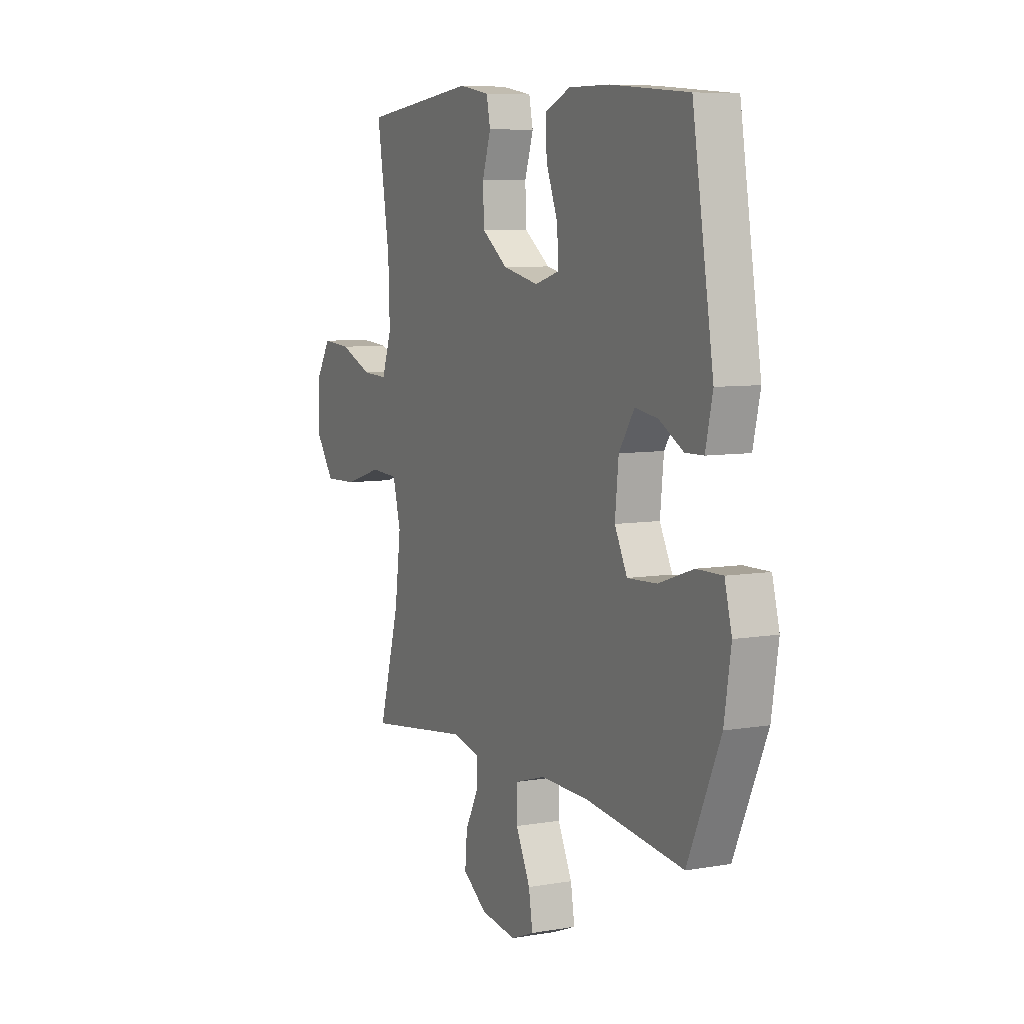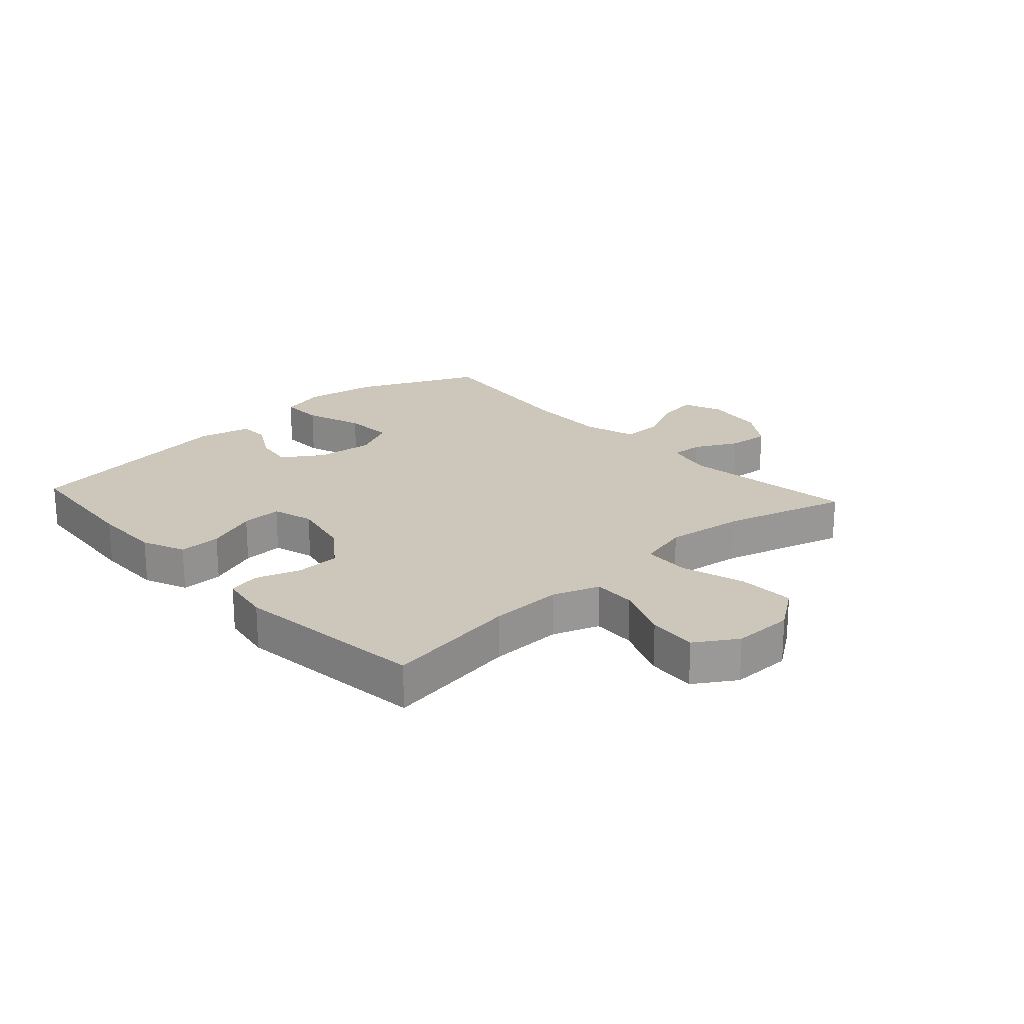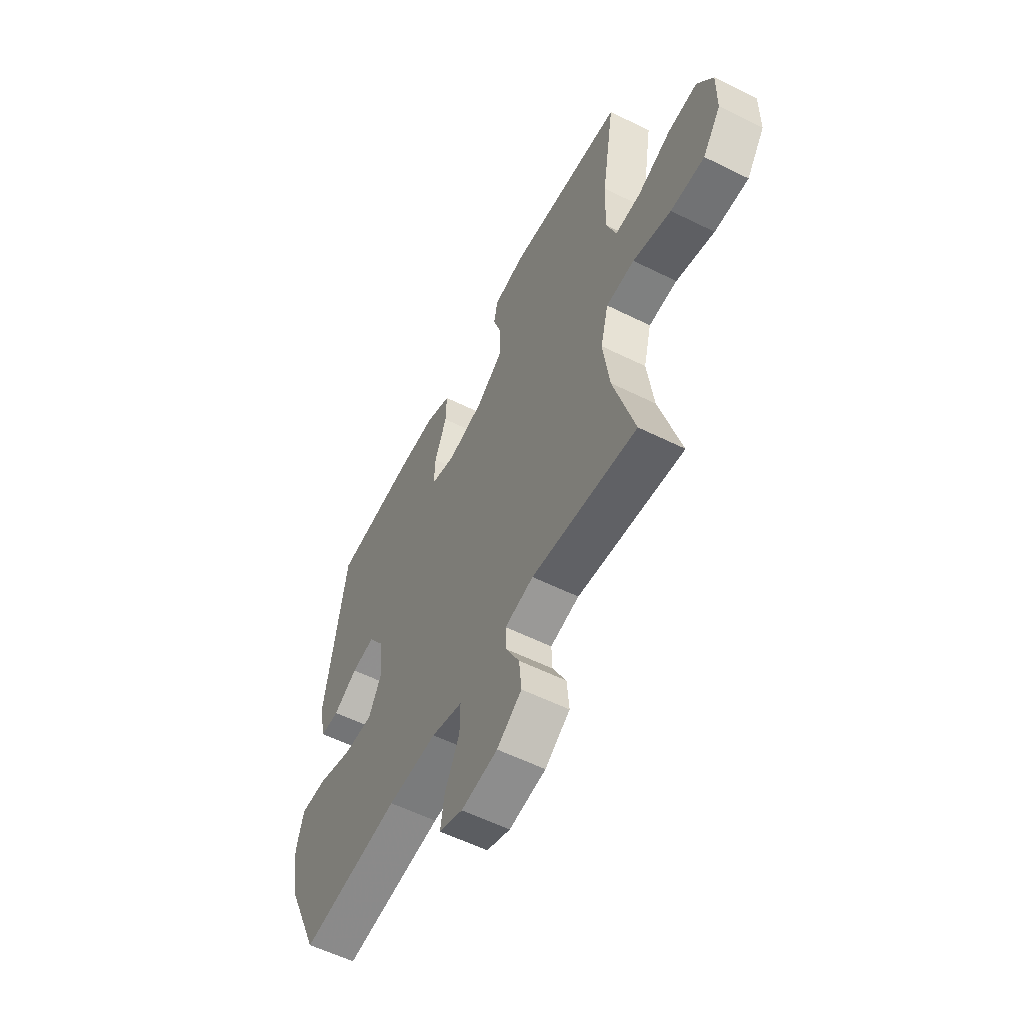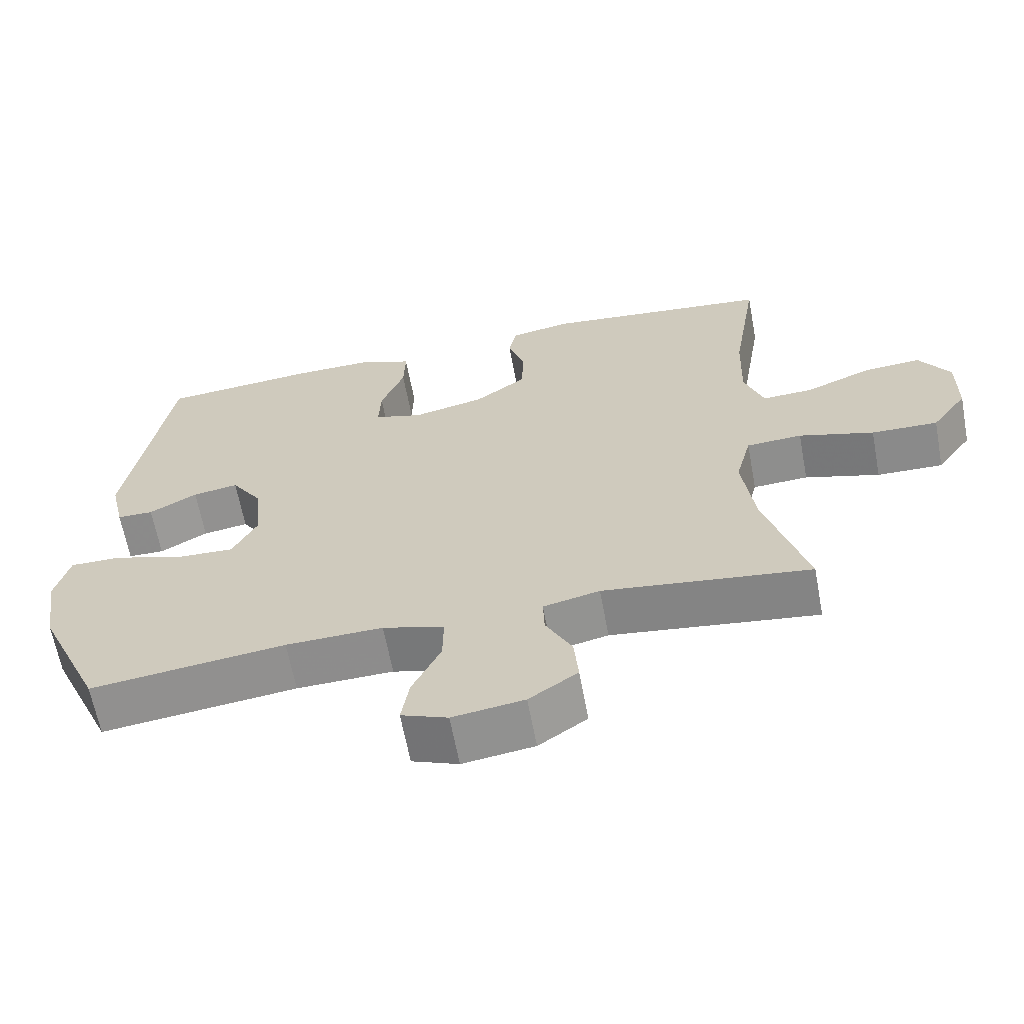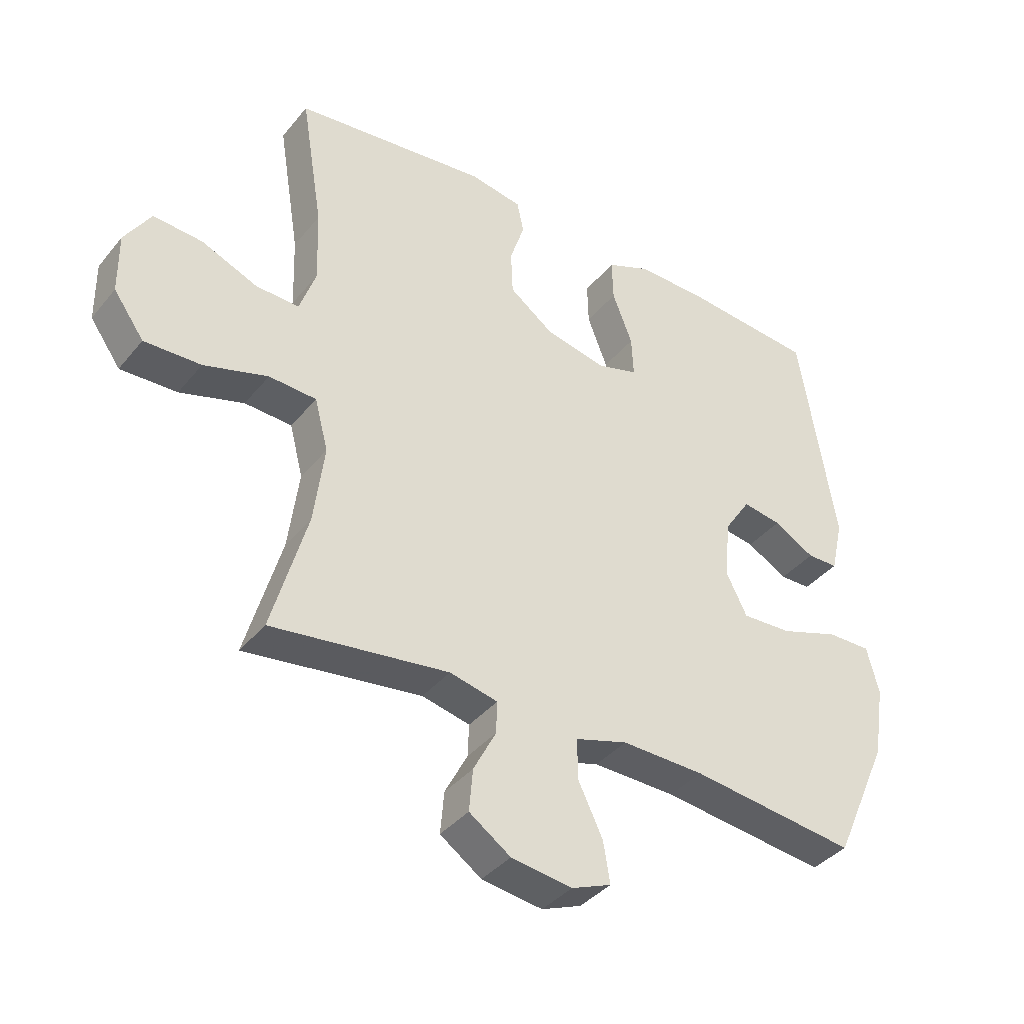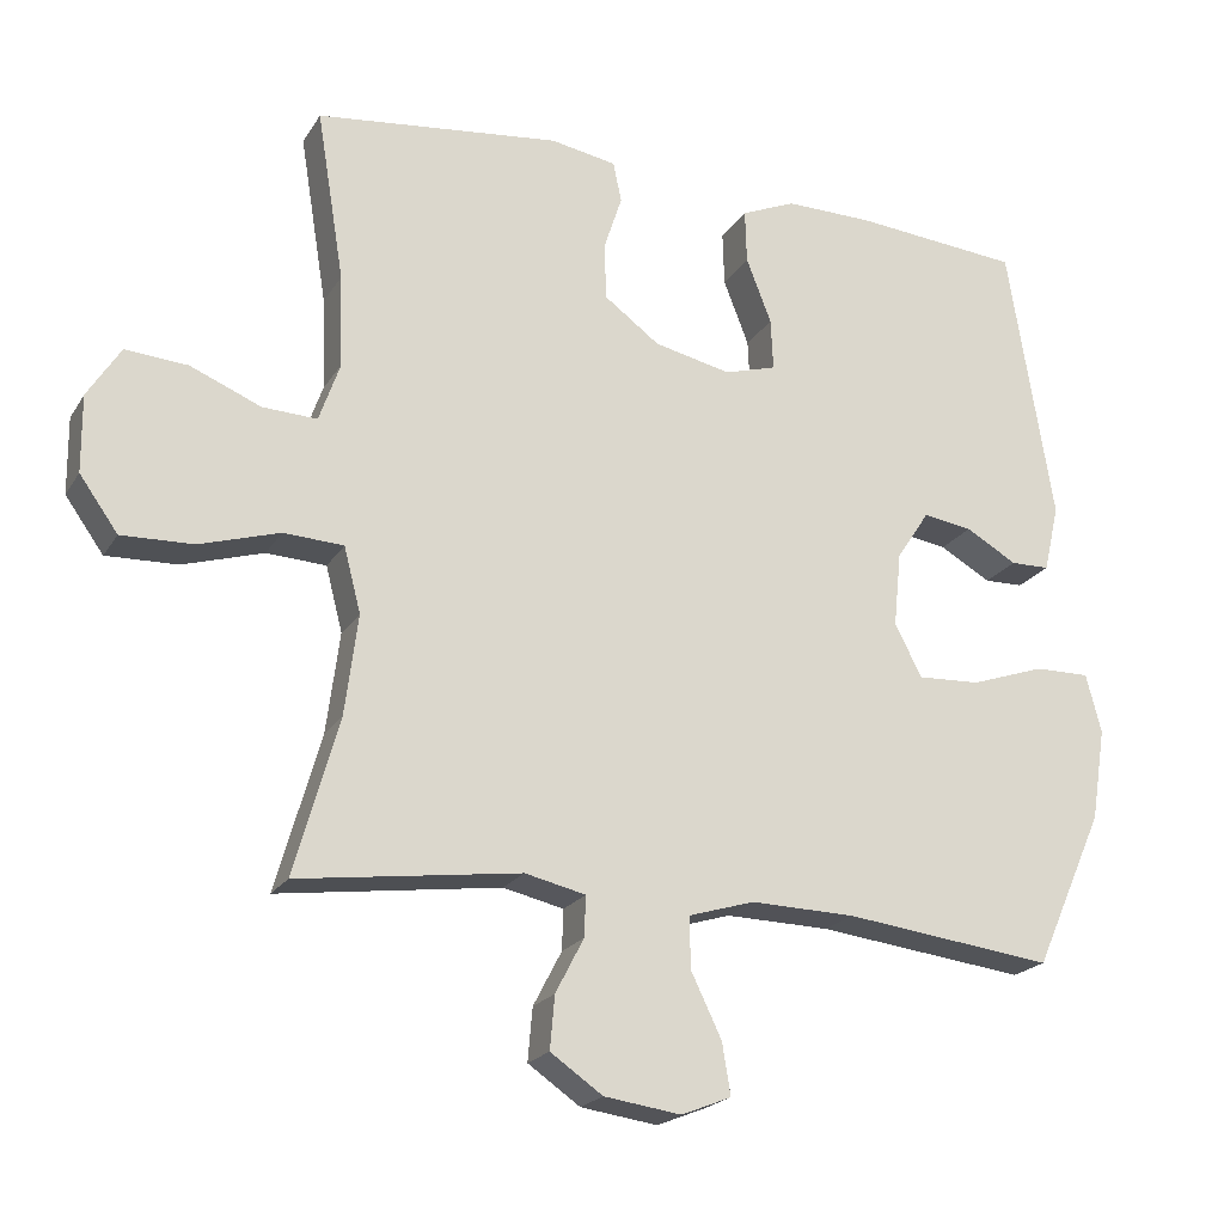
<metadata>
{"format":"obj","ext":"obj","renderer":"f3d","projection":"perspective","resolution":1024,"background":"white","views":[{"elev":7.3,"azim":-116.2,"up":"+Z"},{"elev":21.4,"azim":47.7,"up":"+Y"},{"elev":-57.2,"azim":62.7,"up":"+Z"},{"elev":-64.0,"azim":10.6,"up":"+Z"},{"elev":-38.5,"azim":145.3,"up":"+Z"},{"elev":-20.9,"azim":156.7,"up":"+Z"}]}
</metadata>
<code>
v -0.5 0.07 -0.5
v -0.591 0.07 -0.296
v -0.61 0.07 -0.176
v -0.59 0.07 -0.099
v -0.518 0.07 -0.1
v -0.421 0.07 -0.133
v -0.339 0.07 -0.137
v -0.304 0.07 -0.068
v -0.314 0.07 0.029
v -0.357 0.07 0.094
v -0.421 0.07 0.084
v -0.488 0.07 0.046
v -0.539 0.07 0.047
v -0.559 0.07 0.135
v -0.5 0.07 0.5
v -0.282 0.07 0.519
v -0.168 0.07 0.52
v -0.097 0.07 0.49
v -0.099 0.07 0.42
v -0.132 0.07 0.335
v -0.135 0.07 0.268
v -0.067 0.07 0.248
v 0.033 0.07 0.27
v 0.105 0.07 0.323
v 0.108 0.07 0.396
v 0.084 0.07 0.47
v 0.095 0.07 0.522
v 0.181 0.07 0.537
v 0.5 0.07 0.5
v 0.464 0.07 0.278
v 0.46 0.07 0.157
v 0.487 0.07 0.08
v 0.558 0.07 0.083
v 0.65 0.07 0.121
v 0.731 0.07 0.127
v 0.774 0.07 0.059
v 0.773 0.07 -0.041
v 0.723 0.07 -0.111
v 0.63 0.07 -0.108
v 0.525 0.07 -0.076
v 0.447 0.07 -0.08
v 0.425 0.07 -0.165
v 0.442 0.07 -0.296
v 0.5 0.07 -0.5
v 0.21 0.07 -0.461
v 0.131 0.07 -0.479
v 0.133 0.07 -0.532
v 0.17 0.07 -0.603
v 0.176 0.07 -0.672
v 0.108 0.07 -0.719
v 0.008 0.07 -0.733
v -0.057 0.07 -0.707
v -0.046 0.07 -0.64
v -0.006 0.07 -0.557
v -0.005 0.07 -0.49
v -0.091 0.07 -0.464
v -0.227 0.07 -0.467
v -0.5 0 -0.5
v -0.591 0 -0.296
v -0.61 0 -0.176
v -0.59 0 -0.099
v -0.518 0 -0.1
v -0.421 0 -0.133
v -0.339 0 -0.137
v -0.304 0 -0.068
v -0.314 0 0.029
v -0.357 0 0.094
v -0.421 0 0.084
v -0.488 0 0.046
v -0.539 0 0.047
v -0.559 0 0.135
v -0.5 0 0.5
v -0.282 0 0.519
v -0.168 0 0.52
v -0.097 0 0.49
v -0.099 0 0.42
v -0.132 0 0.335
v -0.135 0 0.268
v -0.067 0 0.248
v 0.033 0 0.27
v 0.105 0 0.323
v 0.108 0 0.396
v 0.084 0 0.47
v 0.095 0 0.522
v 0.181 0 0.537
v 0.5 0 0.5
v 0.464 0 0.278
v 0.46 0 0.157
v 0.487 0 0.08
v 0.558 0 0.083
v 0.65 0 0.121
v 0.731 0 0.127
v 0.774 0 0.059
v 0.773 0 -0.041
v 0.723 0 -0.111
v 0.63 0 -0.108
v 0.525 0 -0.076
v 0.447 0 -0.08
v 0.425 0 -0.165
v 0.442 0 -0.296
v 0.5 0 -0.5
v 0.21 0 -0.461
v 0.131 0 -0.479
v 0.133 0 -0.532
v 0.17 0 -0.603
v 0.176 0 -0.672
v 0.108 0 -0.719
v 0.008 0 -0.733
v -0.057 0 -0.707
v -0.046 0 -0.64
v -0.006 0 -0.557
v -0.005 0 -0.49
v -0.091 0 -0.464
v -0.227 0 -0.467
f 51 52 53 54
f 51 54 55
f 50 51 55
f 47 48 49 50
f 46 47 50 55
f 45 46 55 56
f 43 44 45
f 42 43 45 56
f 37 38 39 40
f 37 40 41
f 36 37 41
f 33 34 35 36
f 32 33 36 41
f 31 32 41 42
f 27 28 29 30
f 25 26 27 30
f 24 25 30 31
f 23 24 31 42
f 17 18 19 20
f 17 20 21
f 16 17 21
f 15 16 21
f 14 15 21
f 11 12 13 14
f 10 11 14 21
f 9 10 21 22
f 3 4 5 6
f 3 6 7
f 57 1 2 3
f 57 3 7
f 56 57 7 8
f 22 23 42 56
f 8 9 22 56
f 111 110 109 108
f 112 111 108
f 112 108 107
f 107 106 105 104
f 112 107 104 103
f 113 112 103 102
f 102 101 100
f 113 102 100 99
f 97 96 95 94
f 98 97 94
f 98 94 93
f 93 92 91 90
f 98 93 90 89
f 99 98 89 88
f 87 86 85 84
f 87 84 83 82
f 88 87 82 81
f 99 88 81 80
f 77 76 75 74
f 78 77 74
f 78 74 73
f 78 73 72
f 78 72 71
f 71 70 69 68
f 78 71 68 67
f 79 78 67 66
f 63 62 61 60
f 64 63 60
f 60 59 58 114
f 64 60 114
f 65 64 114 113
f 113 99 80 79
f 113 79 66 65
f 1 58 59 2
f 2 59 60 3
f 3 60 61 4
f 4 61 62 5
f 5 62 63 6
f 6 63 64 7
f 7 64 65 8
f 8 65 66 9
f 9 66 67 10
f 10 67 68 11
f 11 68 69 12
f 12 69 70 13
f 13 70 71 14
f 14 71 72 15
f 15 72 73 16
f 16 73 74 17
f 17 74 75 18
f 18 75 76 19
f 19 76 77 20
f 20 77 78 21
f 21 78 79 22
f 22 79 80 23
f 23 80 81 24
f 24 81 82 25
f 25 82 83 26
f 26 83 84 27
f 27 84 85 28
f 28 85 86 29
f 29 86 87 30
f 30 87 88 31
f 31 88 89 32
f 32 89 90 33
f 33 90 91 34
f 34 91 92 35
f 35 92 93 36
f 36 93 94 37
f 37 94 95 38
f 38 95 96 39
f 39 96 97 40
f 40 97 98 41
f 41 98 99 42
f 42 99 100 43
f 43 100 101 44
f 44 101 102 45
f 45 102 103 46
f 46 103 104 47
f 47 104 105 48
f 48 105 106 49
f 49 106 107 50
f 50 107 108 51
f 51 108 109 52
f 52 109 110 53
f 53 110 111 54
f 54 111 112 55
f 55 112 113 56
f 56 113 114 57
f 57 114 58 1

</code>
